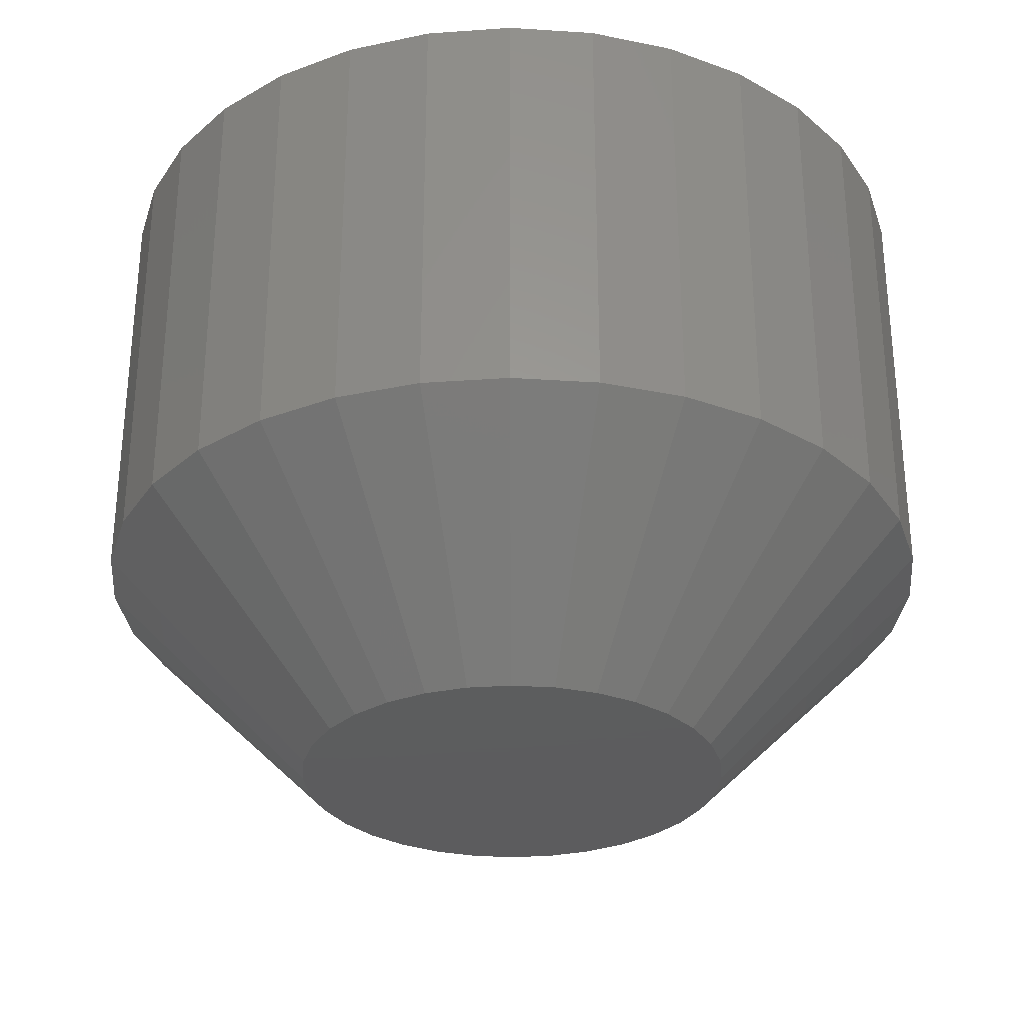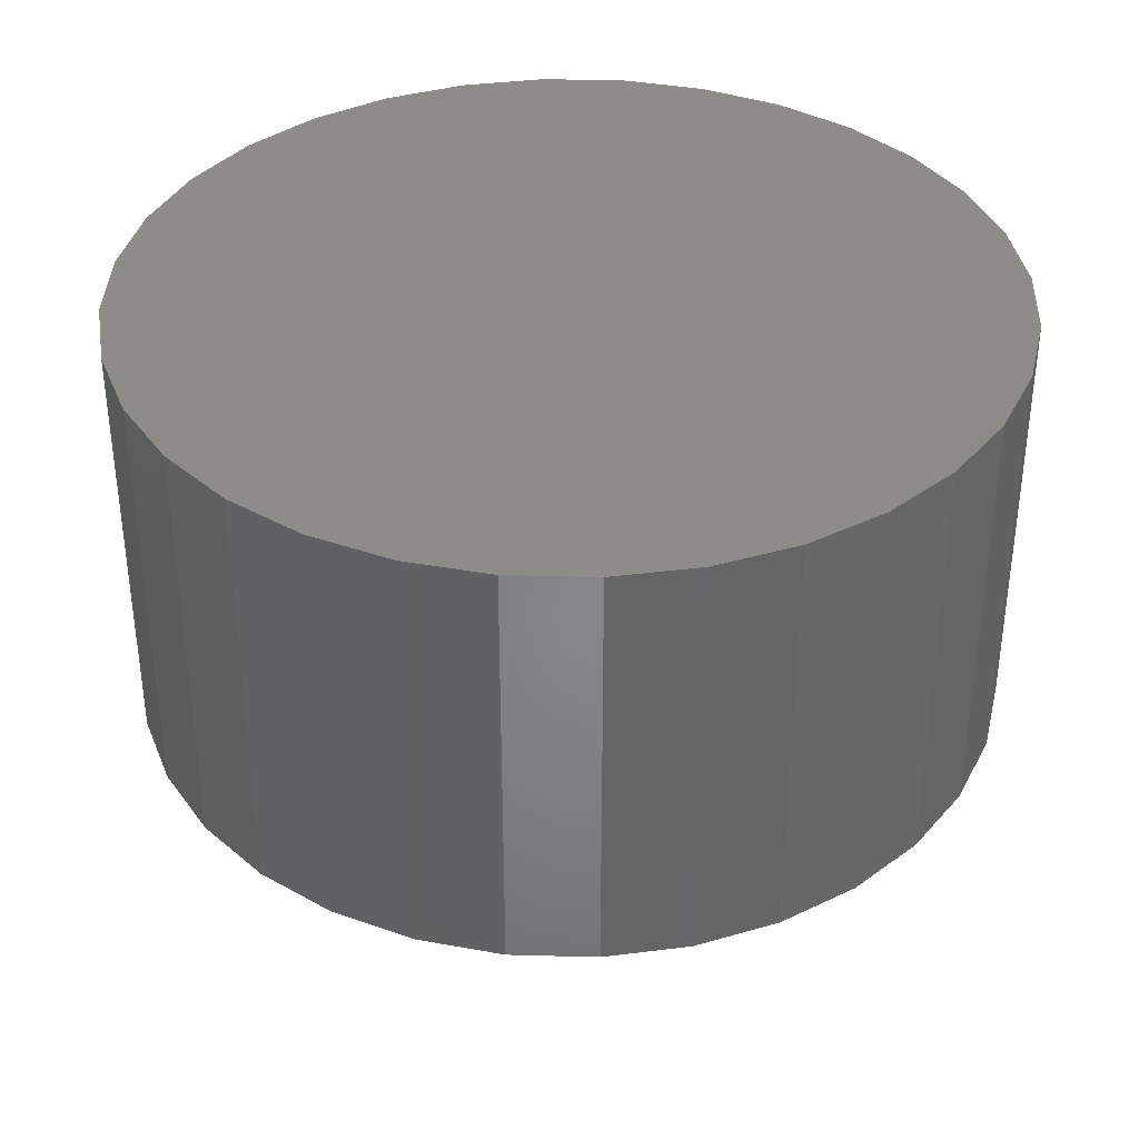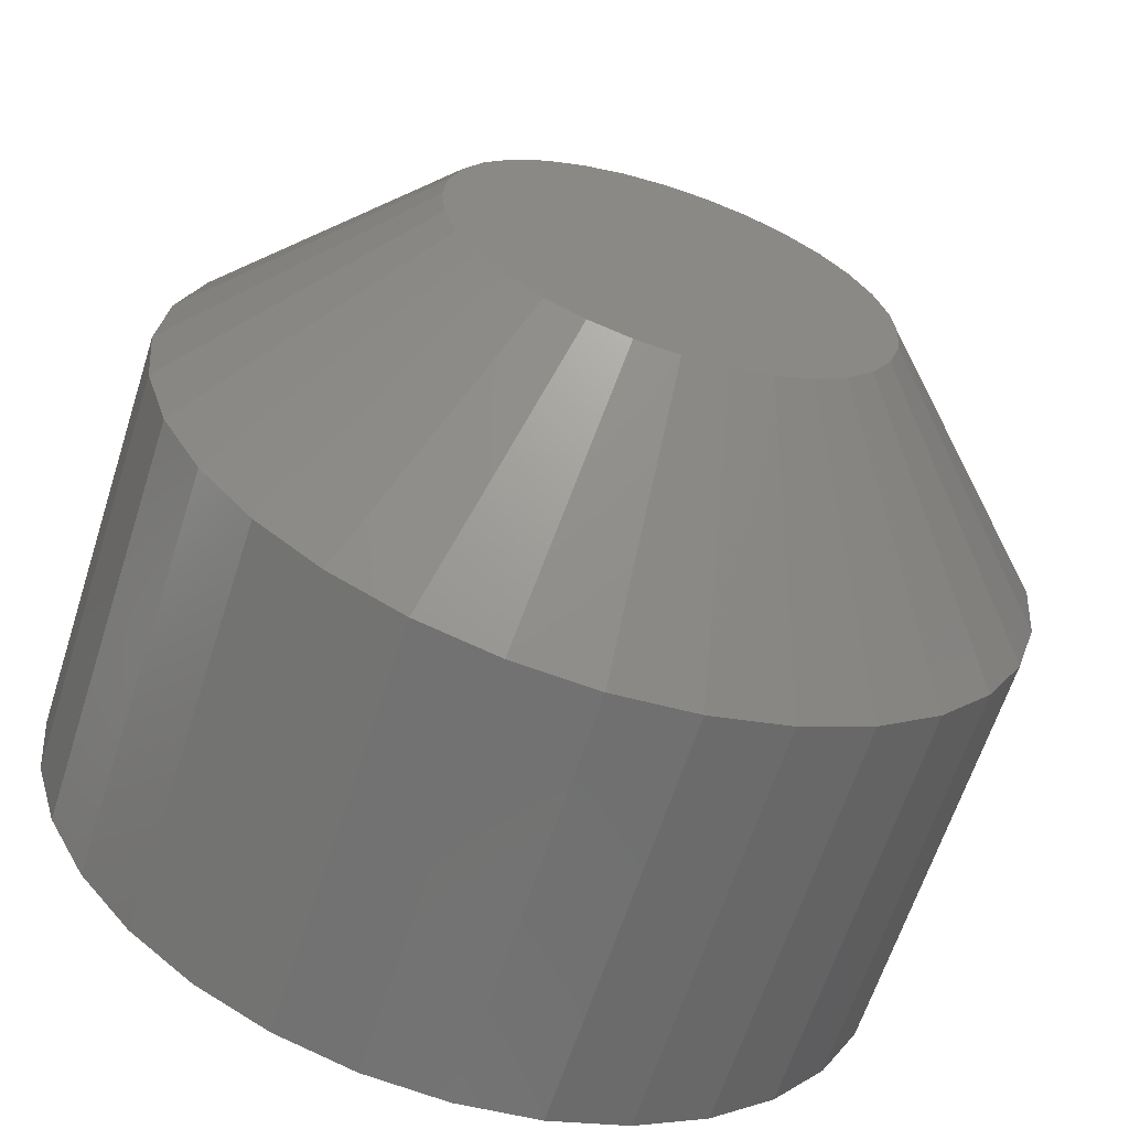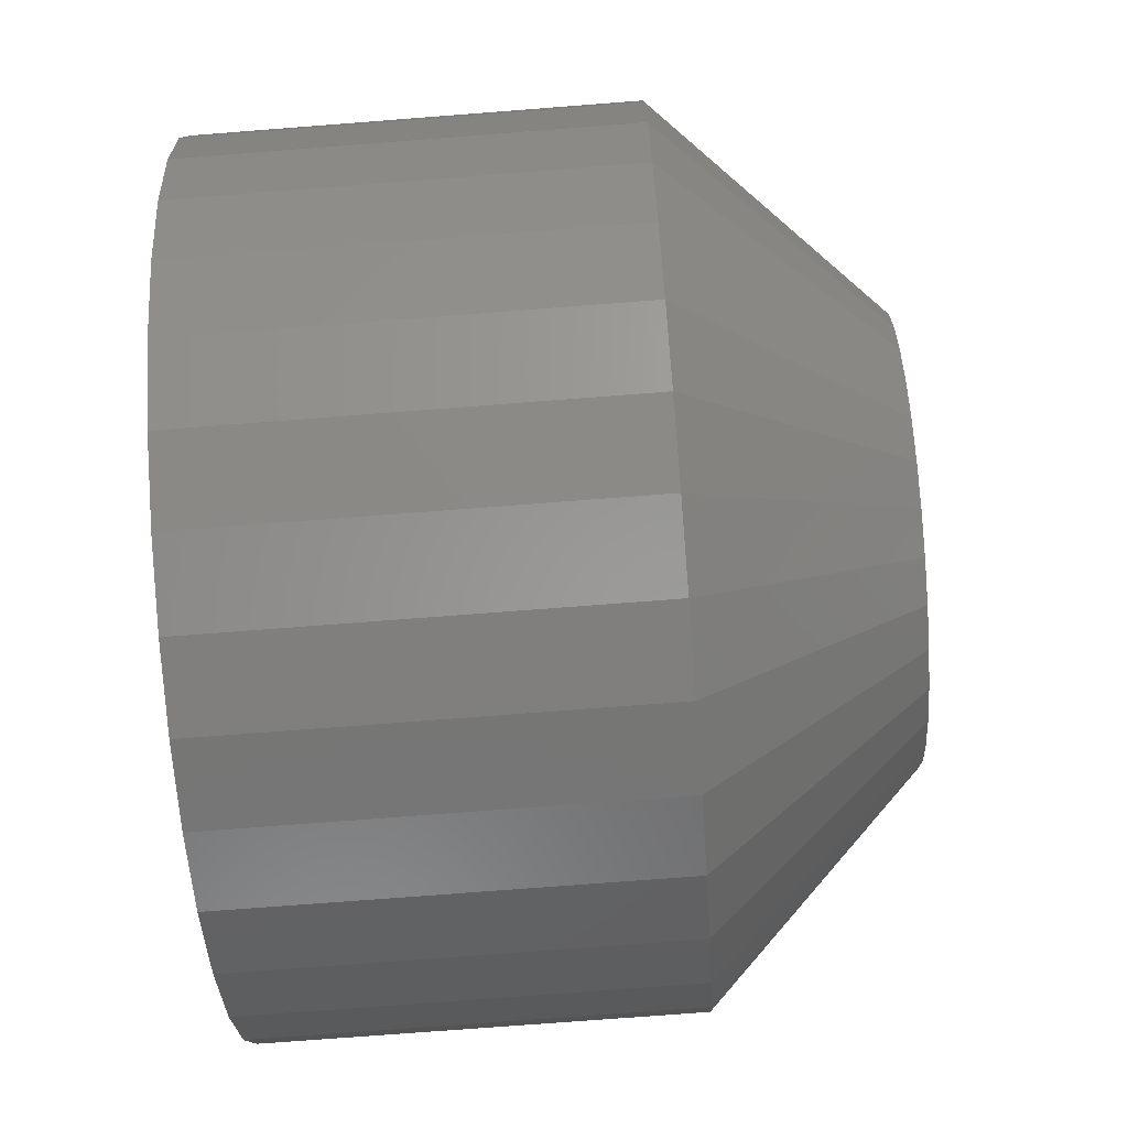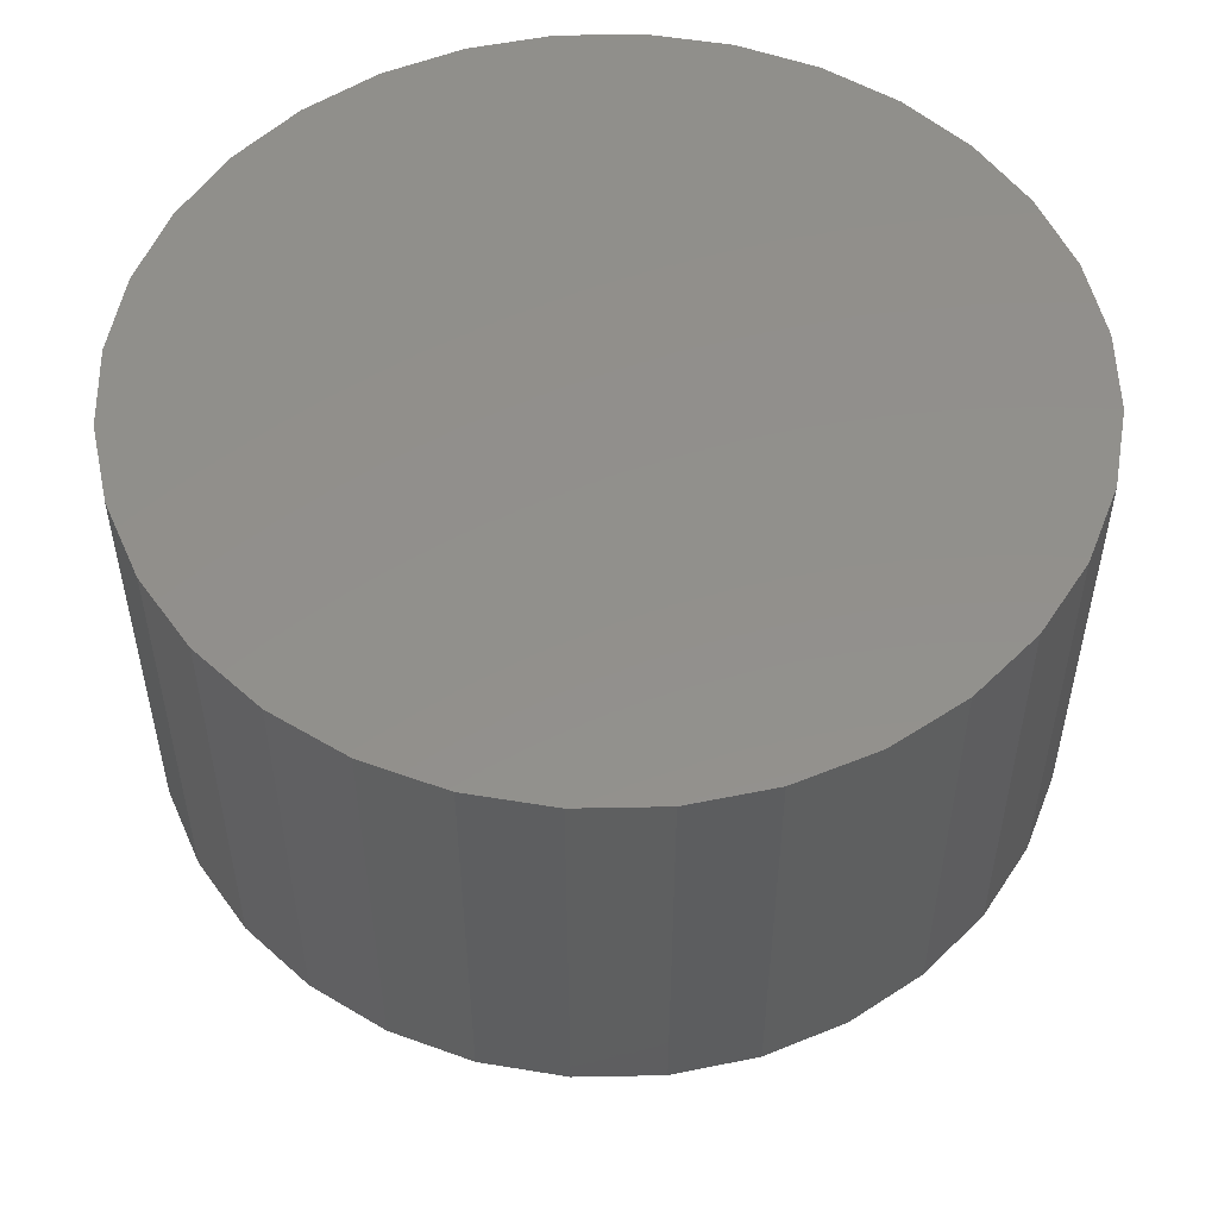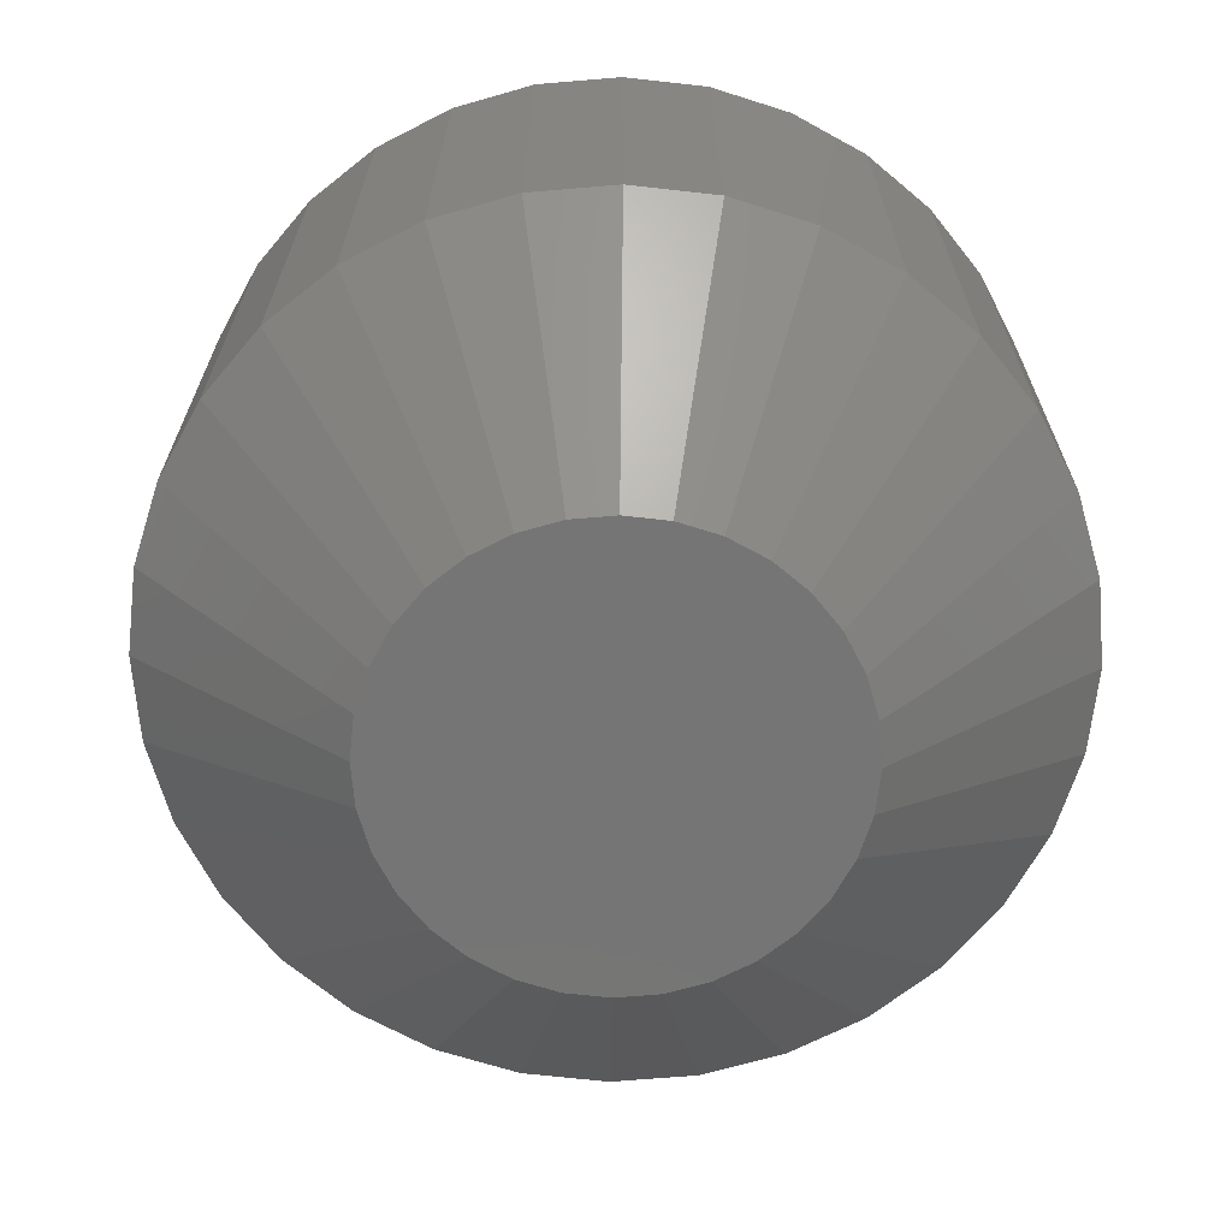
<metadata>
{"format":"stl","ext":"stl","renderer":"f3d","projection":"perspective","resolution":1024,"background":"white","views":[{"elev":-30.2,"azim":79.0,"up":"+Z"},{"elev":37.3,"azim":142.6,"up":"+Z"},{"elev":-63.4,"azim":162.2,"up":"+Y"},{"elev":-74.1,"azim":94.4,"up":"+Y"},{"elev":52.9,"azim":15.7,"up":"+Z"},{"elev":-67.6,"azim":-45.8,"up":"+Z"}]}
</metadata>
<code>
# stl→obj: 96 verts, 188 faces
v 0.422 0.7105 0
v 0.4236 0.7106 0
v 0.4192 0.7093 0
v 0.4205 0.71 0
v 0.4252 0.7105 0
v 0.418 0.7083 0
v 0.417 0.7071 0
v 0.4267 0.71 0
v 0.428 0.7093 0
v 0.4292 0.7083 0
v 0.4302 0.7071 0
v 0.4162 0.7057 0
v 0.431 0.7057 0
v 0.4158 0.7042 0
v 0.4314 0.7042 0
v 0.4156 0.7026 0
v 0.4314 0.7011 0
v 0.4162 0.6996 0
v 0.4158 0.7011 0
v 0.431 0.6996 0
v 0.417 0.6982 0
v 0.4302 0.6982 0
v 0.418 0.697 0
v 0.4192 0.696 0
v 0.4292 0.697 0
v 0.4205 0.6953 0
v 0.422 0.6948 0
v 0.4236 0.6947 0
v 0.428 0.696 0
v 0.4252 0.6948 0
v 0.4267 0.6953 0
v 0.4316 0.7026 0
v 0.4394 0.7026 0.007812
v 0.4394 0.7026 0.02344
v 0.4391 0.6996 0.007812
v 0.4391 0.6996 0.02344
v 0.4382 0.6966 0.007812
v 0.4382 0.6966 0.02344
v 0.4367 0.6939 0.007812
v 0.4367 0.6939 0.02344
v 0.4348 0.6915 0.007812
v 0.4348 0.6915 0.02344
v 0.4324 0.6895 0.007812
v 0.4324 0.6895 0.02344
v 0.4296 0.688 0.007812
v 0.4296 0.688 0.02344
v 0.4267 0.6871 0.007812
v 0.4267 0.6871 0.02344
v 0.4236 0.6868 0.007812
v 0.4236 0.6868 0.02344
v 0.4205 0.6871 0.007812
v 0.4205 0.6871 0.02344
v 0.4176 0.688 0.007812
v 0.4176 0.688 0.02344
v 0.4148 0.6895 0.007812
v 0.4148 0.6895 0.02344
v 0.4124 0.6915 0.007812
v 0.4124 0.6915 0.02344
v 0.4105 0.6939 0.007812
v 0.4105 0.6939 0.02344
v 0.409 0.6966 0.007812
v 0.409 0.6966 0.02344
v 0.4081 0.6996 0.007812
v 0.4081 0.6996 0.02344
v 0.4078 0.7026 0.007812
v 0.4078 0.7026 0.02344
v 0.4081 0.7057 0.007812
v 0.4081 0.7057 0.02344
v 0.409 0.7087 0.007812
v 0.409 0.7087 0.02344
v 0.4105 0.7114 0.007812
v 0.4105 0.7114 0.02344
v 0.4124 0.7138 0.007812
v 0.4124 0.7138 0.02344
v 0.4148 0.7158 0.007812
v 0.4148 0.7158 0.02344
v 0.4176 0.7172 0.007812
v 0.4176 0.7172 0.02344
v 0.4205 0.7181 0.007812
v 0.4205 0.7181 0.02344
v 0.4236 0.7184 0.007812
v 0.4236 0.7184 0.02344
v 0.4267 0.7181 0.007812
v 0.4267 0.7181 0.02344
v 0.4296 0.7172 0.007812
v 0.4296 0.7172 0.02344
v 0.4324 0.7158 0.007812
v 0.4324 0.7158 0.02344
v 0.4348 0.7138 0.007812
v 0.4348 0.7138 0.02344
v 0.4367 0.7114 0.007812
v 0.4367 0.7114 0.02344
v 0.4382 0.7087 0.007812
v 0.4382 0.7087 0.02344
v 0.4391 0.7057 0.007812
v 0.4391 0.7057 0.02344
f 1 2 3
f 4 1 3
f 5 3 2
f 6 3 5
f 5 7 6
f 5 8 7
f 8 9 7
f 9 10 7
f 11 7 10
f 11 12 7
f 13 12 11
f 13 14 12
f 15 14 13
f 14 15 16
f 17 18 19
f 20 18 17
f 20 21 18
f 22 21 20
f 22 23 21
f 24 23 22
f 25 24 22
f 26 24 25
f 27 26 25
f 25 28 27
f 25 29 28
f 30 28 29
f 31 30 29
f 32 17 19
f 32 19 16
f 32 16 15
f 33 34 35
f 35 34 36
f 35 36 37
f 37 36 38
f 37 38 39
f 39 38 40
f 39 40 41
f 41 40 42
f 41 42 43
f 43 42 44
f 43 44 45
f 45 44 46
f 45 46 47
f 47 46 48
f 47 48 49
f 49 48 50
f 49 50 51
f 51 50 52
f 51 52 53
f 53 52 54
f 53 54 55
f 55 54 56
f 55 56 57
f 57 56 58
f 57 58 59
f 59 58 60
f 59 60 61
f 61 60 62
f 61 62 63
f 63 62 64
f 63 64 65
f 65 64 66
f 65 66 67
f 67 66 68
f 67 68 69
f 69 68 70
f 69 70 71
f 71 70 72
f 71 72 73
f 73 72 74
f 73 74 75
f 75 74 76
f 75 76 77
f 77 76 78
f 77 78 79
f 79 78 80
f 79 80 81
f 81 80 82
f 81 82 83
f 83 82 84
f 83 84 85
f 85 84 86
f 85 86 87
f 87 86 88
f 87 88 89
f 89 88 90
f 89 90 91
f 91 90 92
f 91 92 93
f 93 92 94
f 93 94 95
f 95 94 96
f 95 96 33
f 33 96 34
f 32 95 33
f 32 15 95
f 65 14 16
f 65 67 14
f 13 93 95
f 13 95 15
f 11 89 91
f 91 93 11
f 11 93 13
f 8 85 87
f 8 87 9
f 87 10 9
f 5 81 83
f 83 85 5
f 5 85 8
f 4 77 79
f 4 79 1
f 79 2 1
f 3 73 75
f 75 77 3
f 3 77 4
f 12 69 71
f 12 71 7
f 71 6 7
f 67 69 14
f 14 69 12
f 89 11 10
f 10 87 89
f 81 5 2
f 2 79 81
f 73 3 6
f 6 71 73
f 16 63 65
f 16 19 63
f 33 17 32
f 33 35 17
f 18 61 63
f 18 63 19
f 21 57 59
f 59 61 21
f 21 61 18
f 26 53 55
f 26 55 24
f 55 23 24
f 27 49 51
f 51 53 27
f 27 53 26
f 31 45 47
f 31 47 30
f 47 28 30
f 29 41 43
f 43 45 29
f 29 45 31
f 20 37 39
f 20 39 22
f 39 25 22
f 35 37 17
f 17 37 20
f 57 21 23
f 23 55 57
f 49 27 28
f 28 47 49
f 41 29 25
f 25 39 41
f 90 74 72
f 90 72 92
f 92 72 70
f 92 70 94
f 38 60 40
f 40 60 58
f 40 58 42
f 42 58 56
f 42 56 44
f 56 54 44
f 44 54 52
f 44 52 46
f 52 50 46
f 46 50 48
f 88 86 84
f 88 84 82
f 88 82 80
f 88 80 78
f 88 78 76
f 88 76 74
f 88 74 90
f 94 70 96
f 96 70 68
f 96 68 34
f 34 68 66
f 34 66 36
f 36 66 64
f 36 64 38
f 38 64 62
f 38 62 60

</code>
